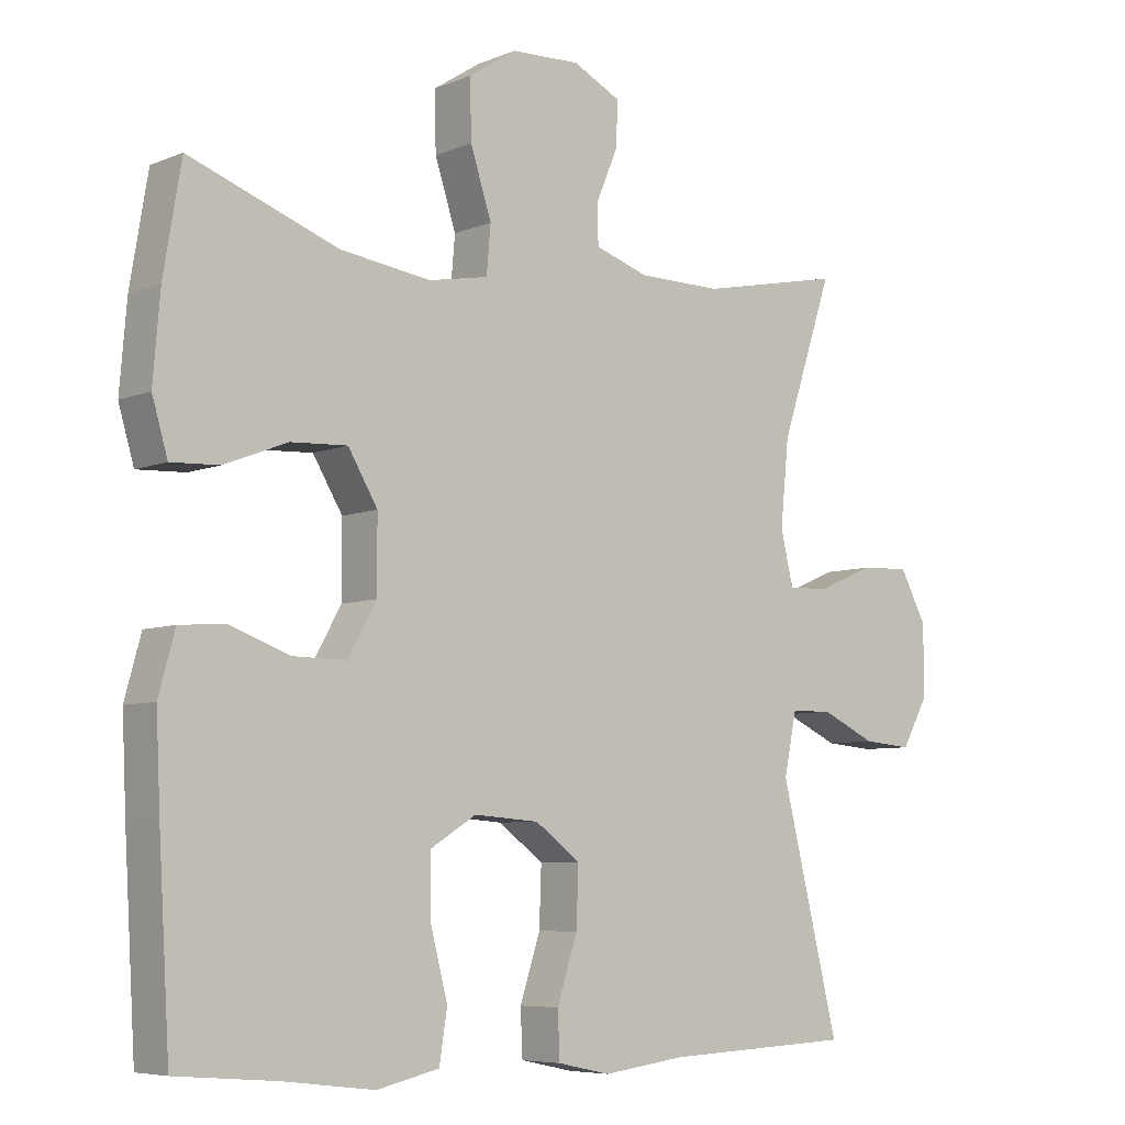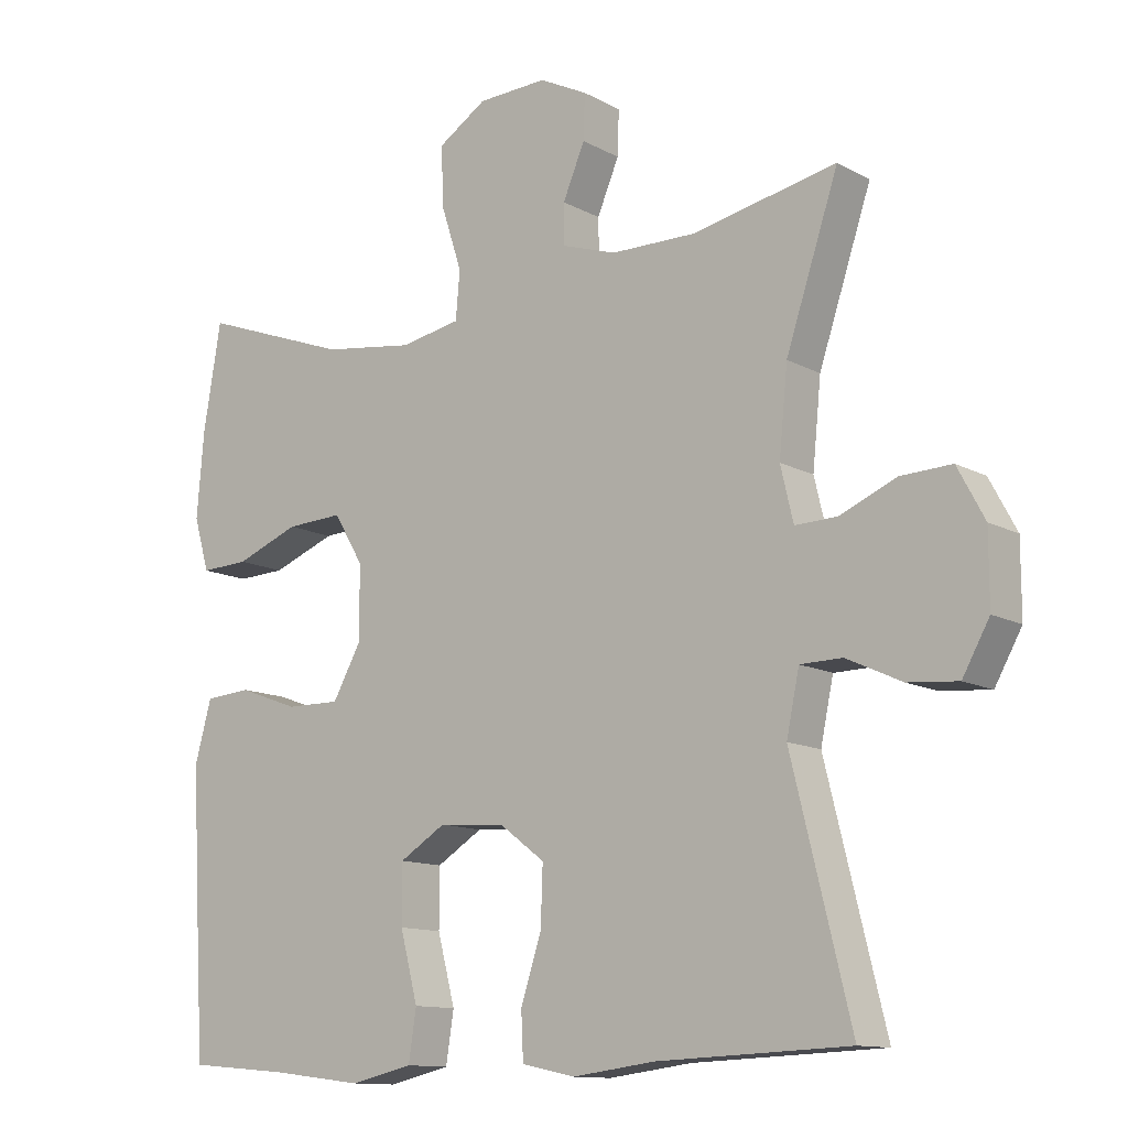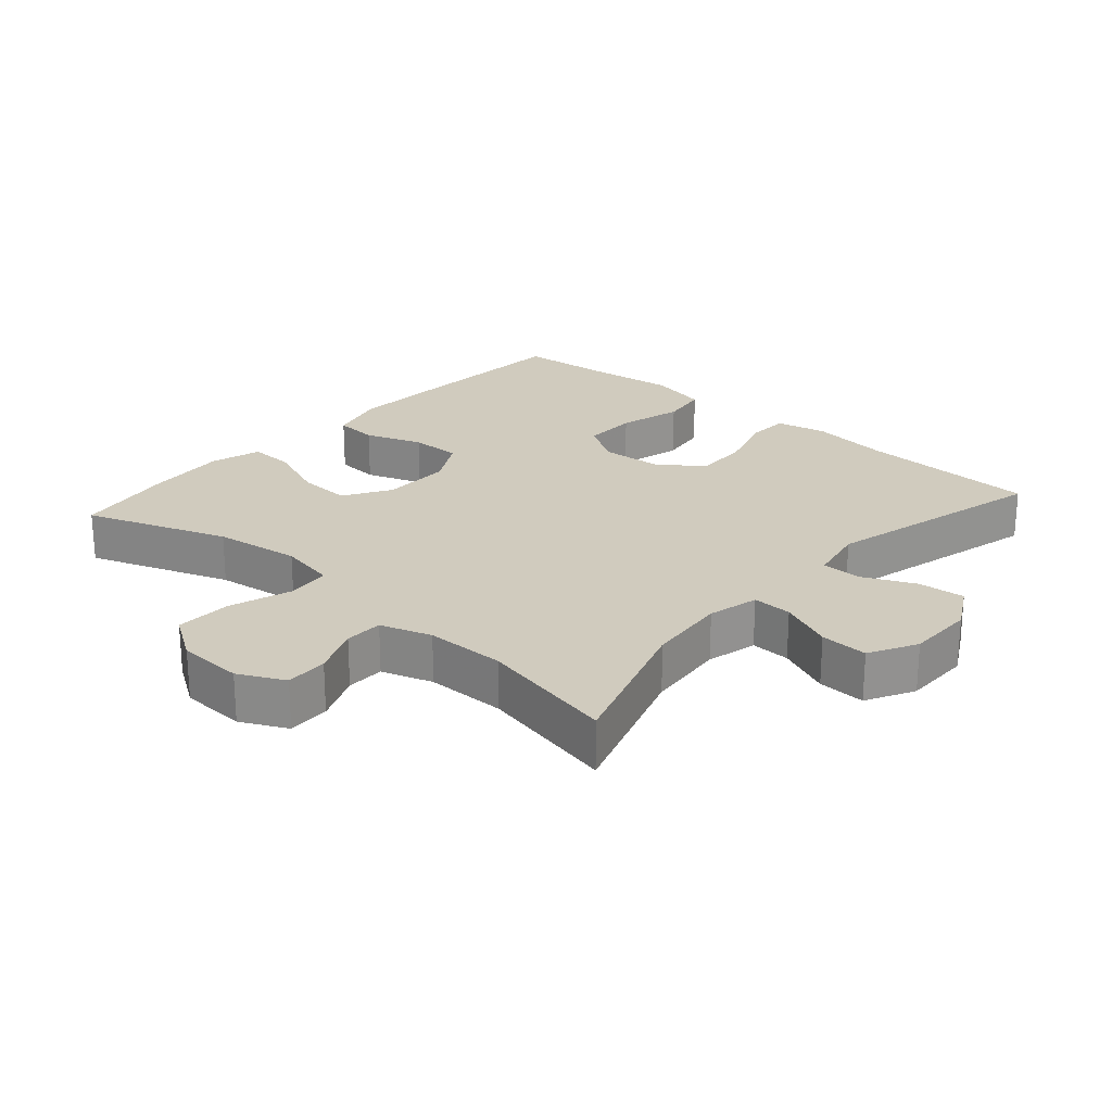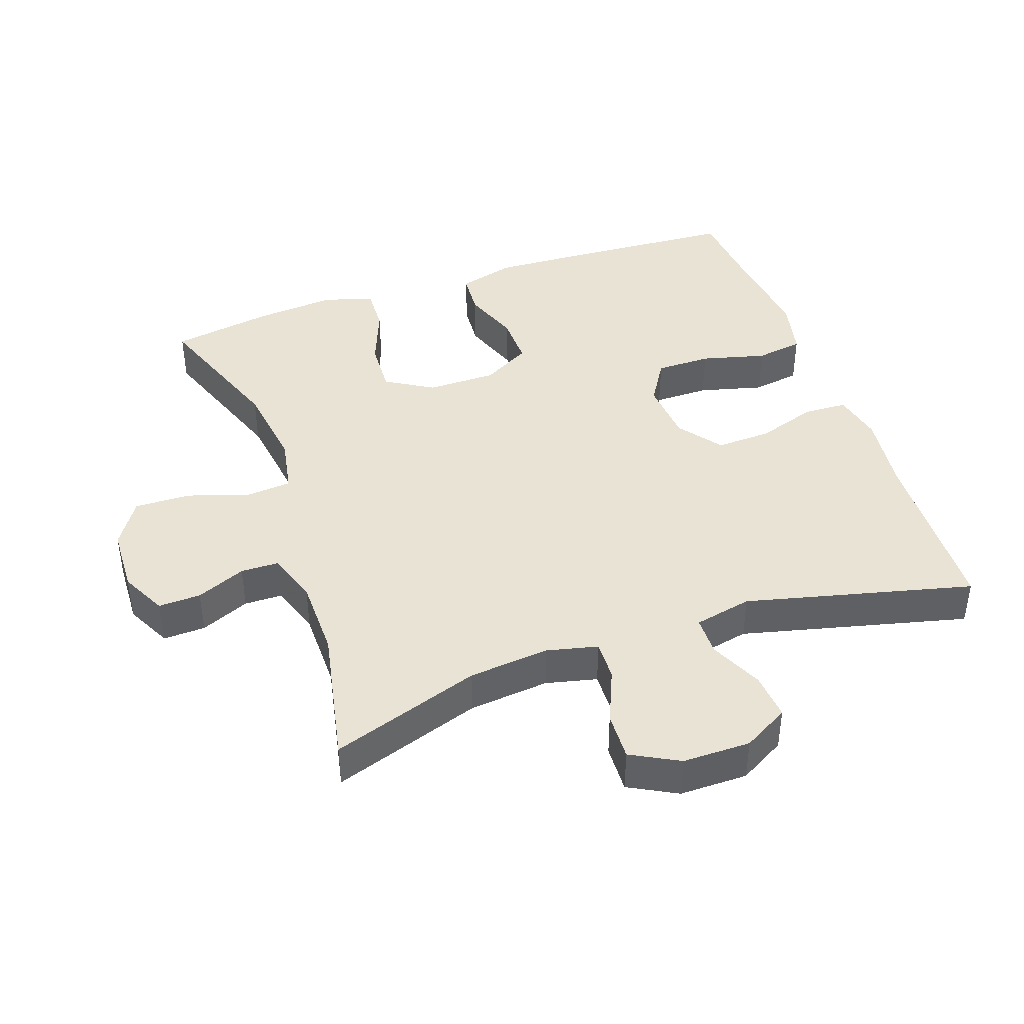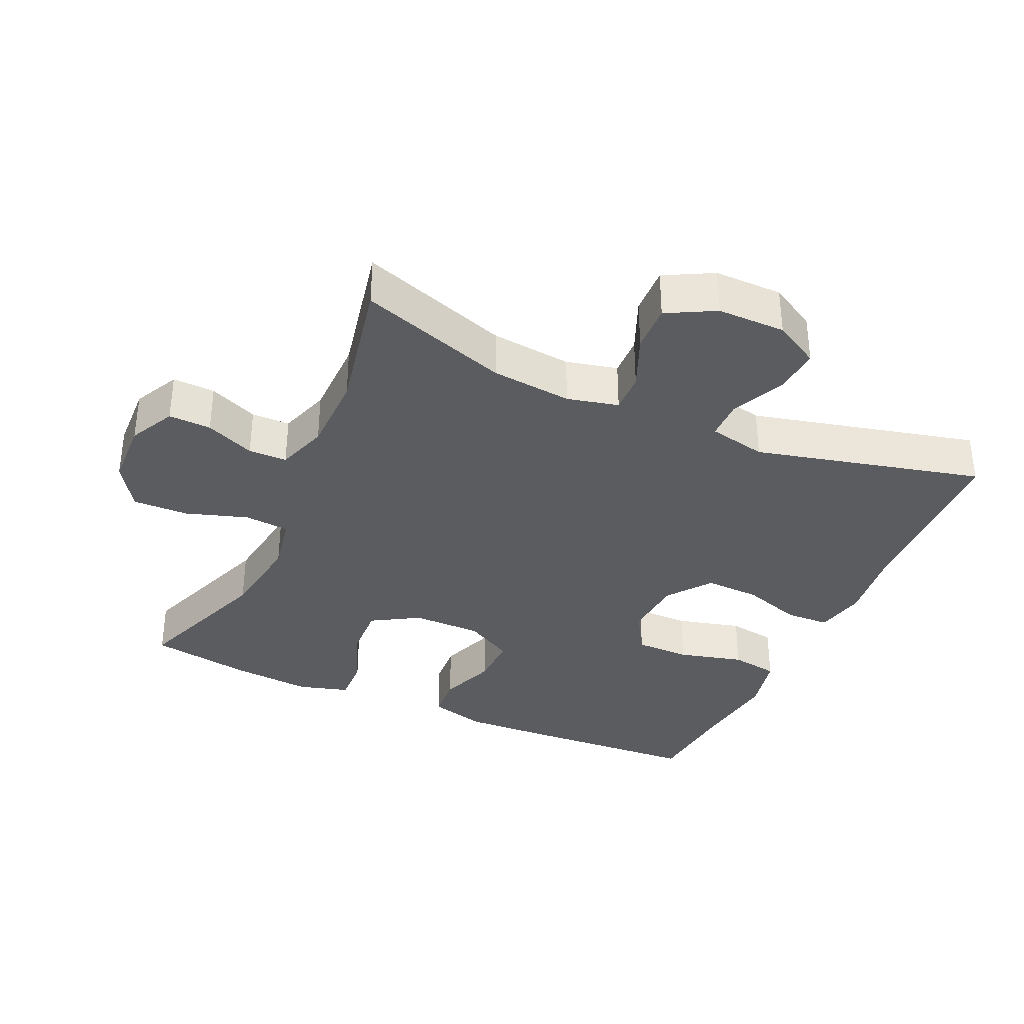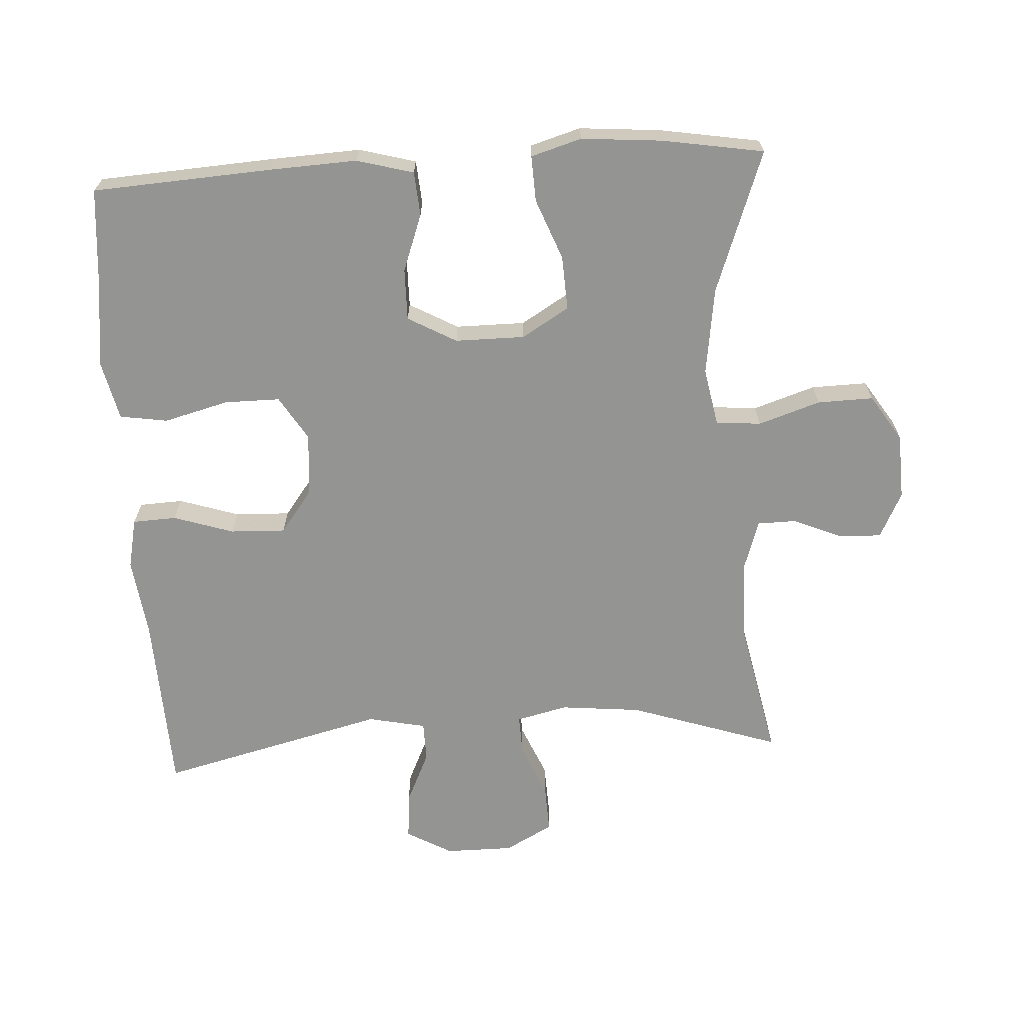
<metadata>
{"format":"obj","ext":"obj","renderer":"f3d","projection":"perspective","resolution":1024,"background":"white","views":[{"elev":-6.5,"azim":-39.9,"up":"+Z"},{"elev":-12.2,"azim":38.3,"up":"+Z"},{"elev":23.6,"azim":41.5,"up":"+Y"},{"elev":42.0,"azim":70.7,"up":"+Y"},{"elev":-35.1,"azim":65.6,"up":"+Y"},{"elev":-67.0,"azim":-86.6,"up":"+Y"}]}
</metadata>
<code>
v -0.5 0.07 0.5
v -0.289 0.07 0.423
v -0.16 0.07 0.405
v -0.075 0.07 0.421
v -0.069 0.07 0.488
v -0.099 0.07 0.58
v -0.101 0.07 0.663
v -0.033 0.07 0.707
v 0.065 0.07 0.711
v 0.133 0.07 0.677
v 0.131 0.07 0.614
v 0.1 0.07 0.541
v 0.101 0.07 0.484
v 0.177 0.07 0.459
v 0.296 0.07 0.458
v 0.5 0.07 0.5
v 0.426 0.07 0.278
v 0.414 0.07 0.158
v 0.432 0.07 0.082
v 0.491 0.07 0.084
v 0.571 0.07 0.118
v 0.642 0.07 0.121
v 0.68 0.07 0.05
v 0.68 0.07 -0.051
v 0.642 0.07 -0.119
v 0.572 0.07 -0.113
v 0.494 0.07 -0.077
v 0.435 0.07 -0.078
v 0.417 0.07 -0.164
v 0.5 0.07 -0.5
v 0.231 0.07 -0.511
v 0.114 0.07 -0.526
v 0.039 0.07 -0.51
v 0.036 0.07 -0.445
v 0.065 0.07 -0.356
v 0.068 0.07 -0.274
v 0.004 0.07 -0.226
v -0.089 0.07 -0.219
v -0.154 0.07 -0.259
v -0.154 0.07 -0.341
v -0.129 0.07 -0.437
v -0.14 0.07 -0.508
v -0.228 0.07 -0.528
v -0.359 0.07 -0.512
v -0.5 0.07 -0.5
v -0.516 0.07 -0.233
v -0.522 0.07 -0.105
v -0.499 0.07 -0.021
v -0.434 0.07 -0.016
v -0.349 0.07 -0.047
v -0.273 0.07 -0.048
v -0.233 0.07 0.024
v -0.233 0.07 0.127
v -0.275 0.07 0.197
v -0.355 0.07 0.193
v -0.445 0.07 0.158
v -0.513 0.07 0.155
v -0.535 0.07 0.23
v -0.525 0.07 0.35
v -0.5 0 0.5
v -0.289 0 0.423
v -0.16 0 0.405
v -0.075 0 0.421
v -0.069 0 0.488
v -0.099 0 0.58
v -0.101 0 0.663
v -0.033 0 0.707
v 0.065 0 0.711
v 0.133 0 0.677
v 0.131 0 0.614
v 0.1 0 0.541
v 0.101 0 0.484
v 0.177 0 0.459
v 0.296 0 0.458
v 0.5 0 0.5
v 0.426 0 0.278
v 0.414 0 0.158
v 0.432 0 0.082
v 0.491 0 0.084
v 0.571 0 0.118
v 0.642 0 0.121
v 0.68 0 0.05
v 0.68 0 -0.051
v 0.642 0 -0.119
v 0.572 0 -0.113
v 0.494 0 -0.077
v 0.435 0 -0.078
v 0.417 0 -0.164
v 0.5 0 -0.5
v 0.231 0 -0.511
v 0.114 0 -0.526
v 0.039 0 -0.51
v 0.036 0 -0.445
v 0.065 0 -0.356
v 0.068 0 -0.274
v 0.004 0 -0.226
v -0.089 0 -0.219
v -0.154 0 -0.259
v -0.154 0 -0.341
v -0.129 0 -0.437
v -0.14 0 -0.508
v -0.228 0 -0.528
v -0.359 0 -0.512
v -0.5 0 -0.5
v -0.516 0 -0.233
v -0.522 0 -0.105
v -0.499 0 -0.021
v -0.434 0 -0.016
v -0.349 0 -0.047
v -0.273 0 -0.048
v -0.233 0 0.024
v -0.233 0 0.127
v -0.275 0 0.197
v -0.355 0 0.193
v -0.445 0 0.158
v -0.513 0 0.155
v -0.535 0 0.23
v -0.525 0 0.35
f 58 59 1 2
f 55 56 57 58
f 54 55 58 2
f 53 54 2 3
f 52 53 3 4
f 47 48 49 50
f 47 50 51
f 44 45 46 47
f 44 47 51
f 43 44 51 52
f 40 41 42 43
f 39 40 43 52
f 32 33 34 35
f 31 32 35 36
f 29 30 31 36
f 28 29 36 37
f 24 25 26 27
f 24 27 28
f 23 24 28
f 20 21 22 23
f 19 20 23 28
f 18 19 28 37
f 15 16 17
f 14 15 17 18
f 13 14 18 37
f 9 10 11 12
f 5 6 7 8
f 4 5 8 9
f 38 39 52 4
f 12 13 37 38
f 4 9 12 38
f 61 60 118 117
f 117 116 115 114
f 61 117 114 113
f 62 61 113 112
f 63 62 112 111
f 109 108 107 106
f 110 109 106
f 106 105 104 103
f 110 106 103
f 111 110 103 102
f 102 101 100 99
f 111 102 99 98
f 94 93 92 91
f 95 94 91 90
f 95 90 89 88
f 96 95 88 87
f 86 85 84 83
f 87 86 83
f 87 83 82
f 82 81 80 79
f 87 82 79 78
f 96 87 78 77
f 76 75 74
f 77 76 74 73
f 96 77 73 72
f 71 70 69 68
f 67 66 65 64
f 68 67 64 63
f 63 111 98 97
f 97 96 72 71
f 97 71 68 63
f 1 60 61 2
f 2 61 62 3
f 3 62 63 4
f 4 63 64 5
f 5 64 65 6
f 6 65 66 7
f 7 66 67 8
f 8 67 68 9
f 9 68 69 10
f 10 69 70 11
f 11 70 71 12
f 12 71 72 13
f 13 72 73 14
f 14 73 74 15
f 15 74 75 16
f 16 75 76 17
f 17 76 77 18
f 18 77 78 19
f 19 78 79 20
f 20 79 80 21
f 21 80 81 22
f 22 81 82 23
f 23 82 83 24
f 24 83 84 25
f 25 84 85 26
f 26 85 86 27
f 27 86 87 28
f 28 87 88 29
f 29 88 89 30
f 30 89 90 31
f 31 90 91 32
f 32 91 92 33
f 33 92 93 34
f 34 93 94 35
f 35 94 95 36
f 36 95 96 37
f 37 96 97 38
f 38 97 98 39
f 39 98 99 40
f 40 99 100 41
f 41 100 101 42
f 42 101 102 43
f 43 102 103 44
f 44 103 104 45
f 45 104 105 46
f 46 105 106 47
f 47 106 107 48
f 48 107 108 49
f 49 108 109 50
f 50 109 110 51
f 51 110 111 52
f 52 111 112 53
f 53 112 113 54
f 54 113 114 55
f 55 114 115 56
f 56 115 116 57
f 57 116 117 58
f 58 117 118 59
f 59 118 60 1

</code>
